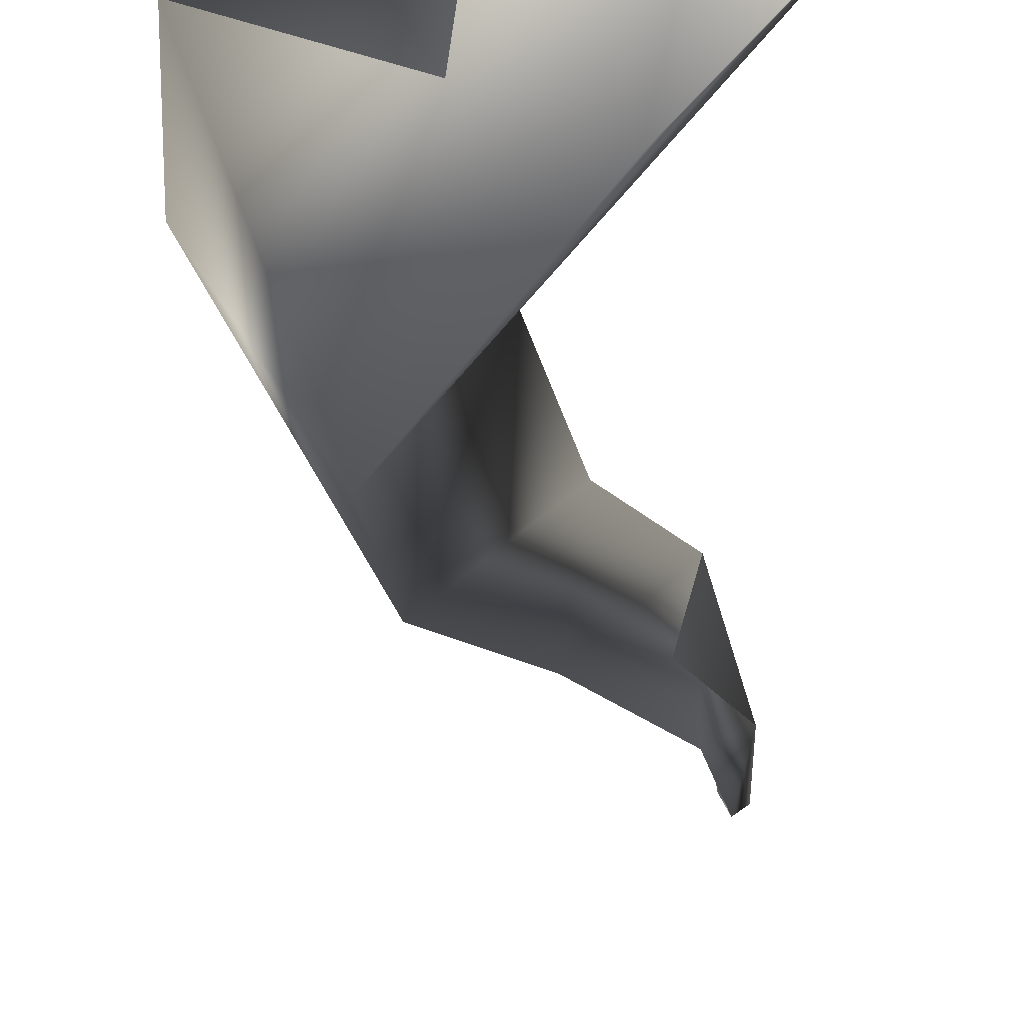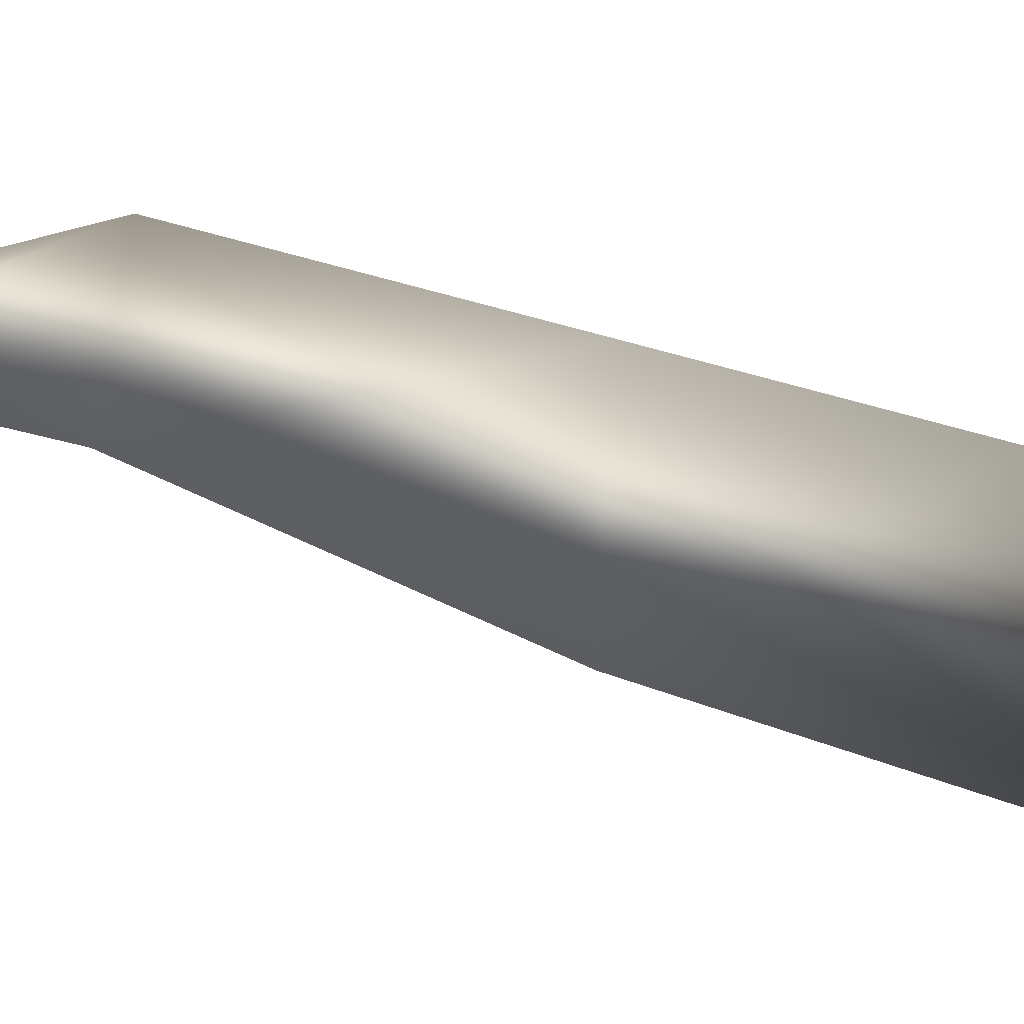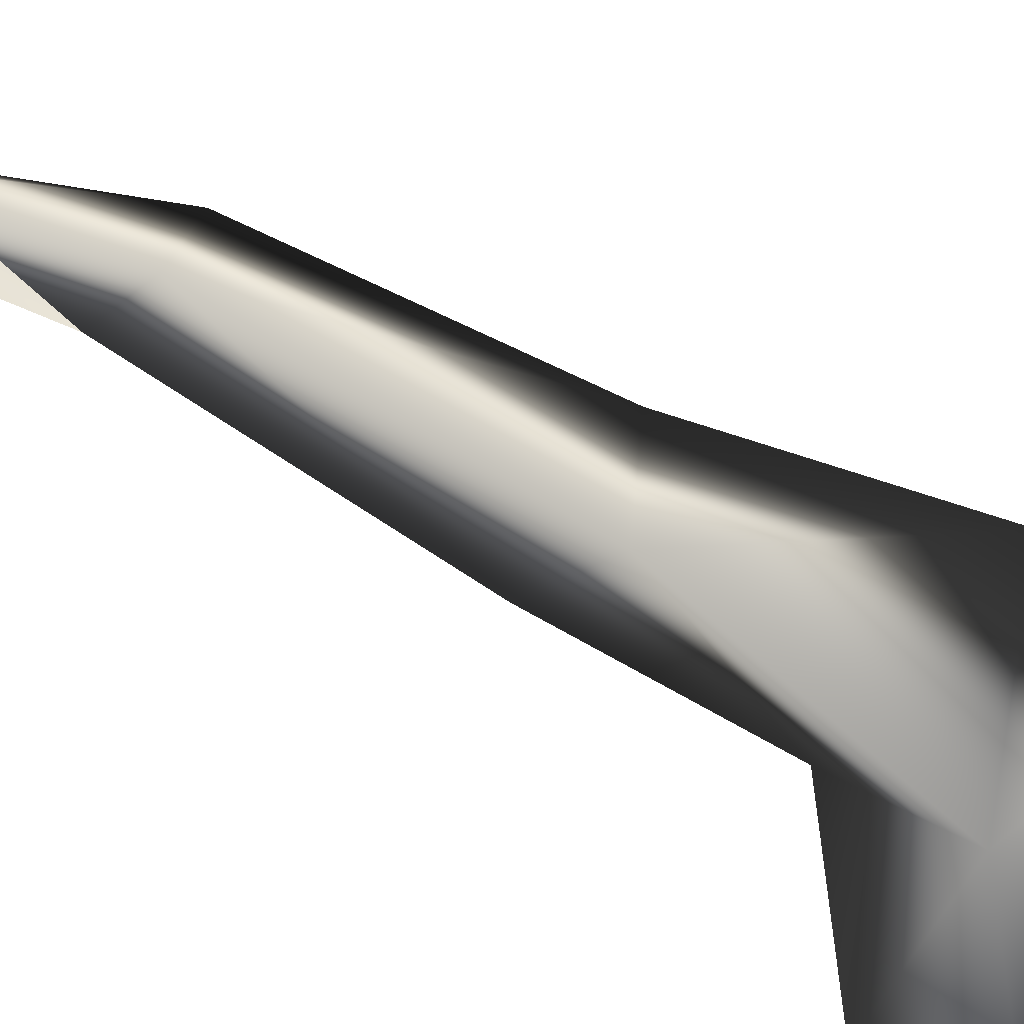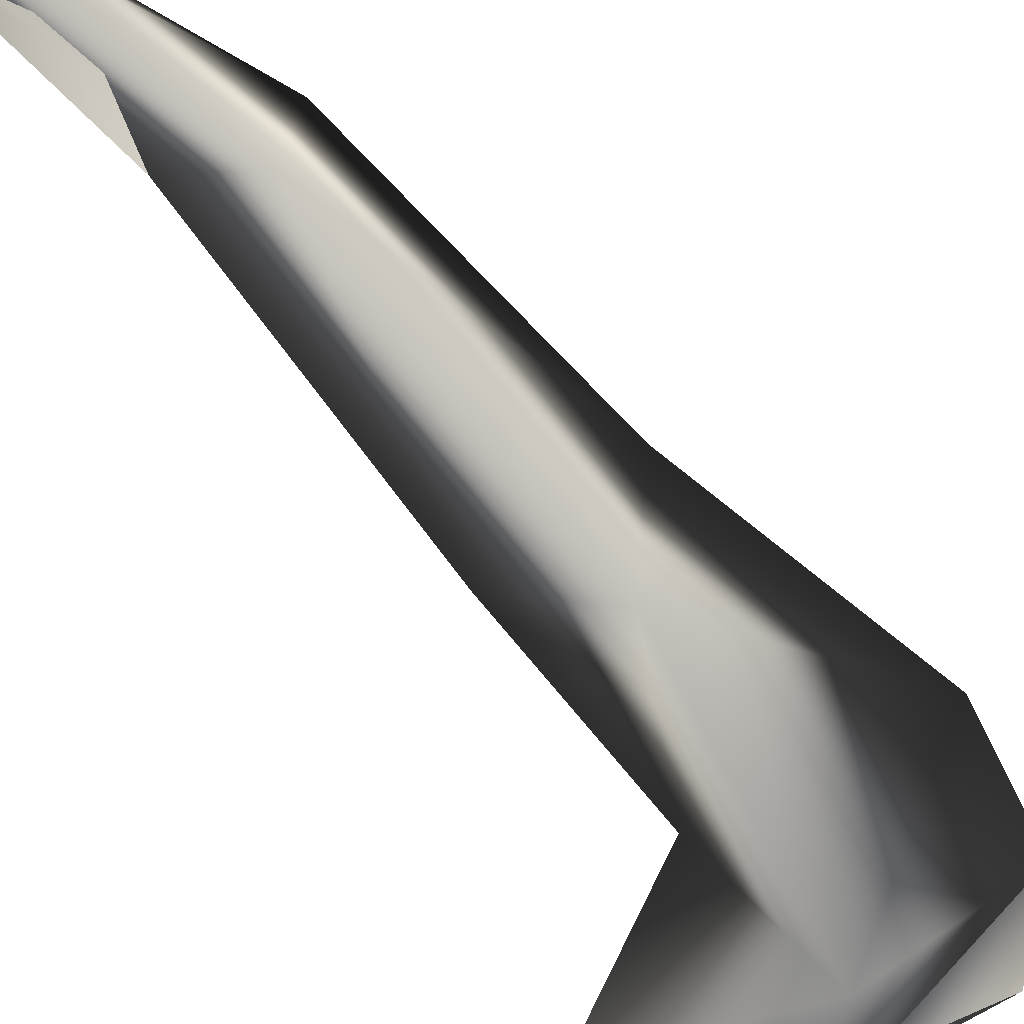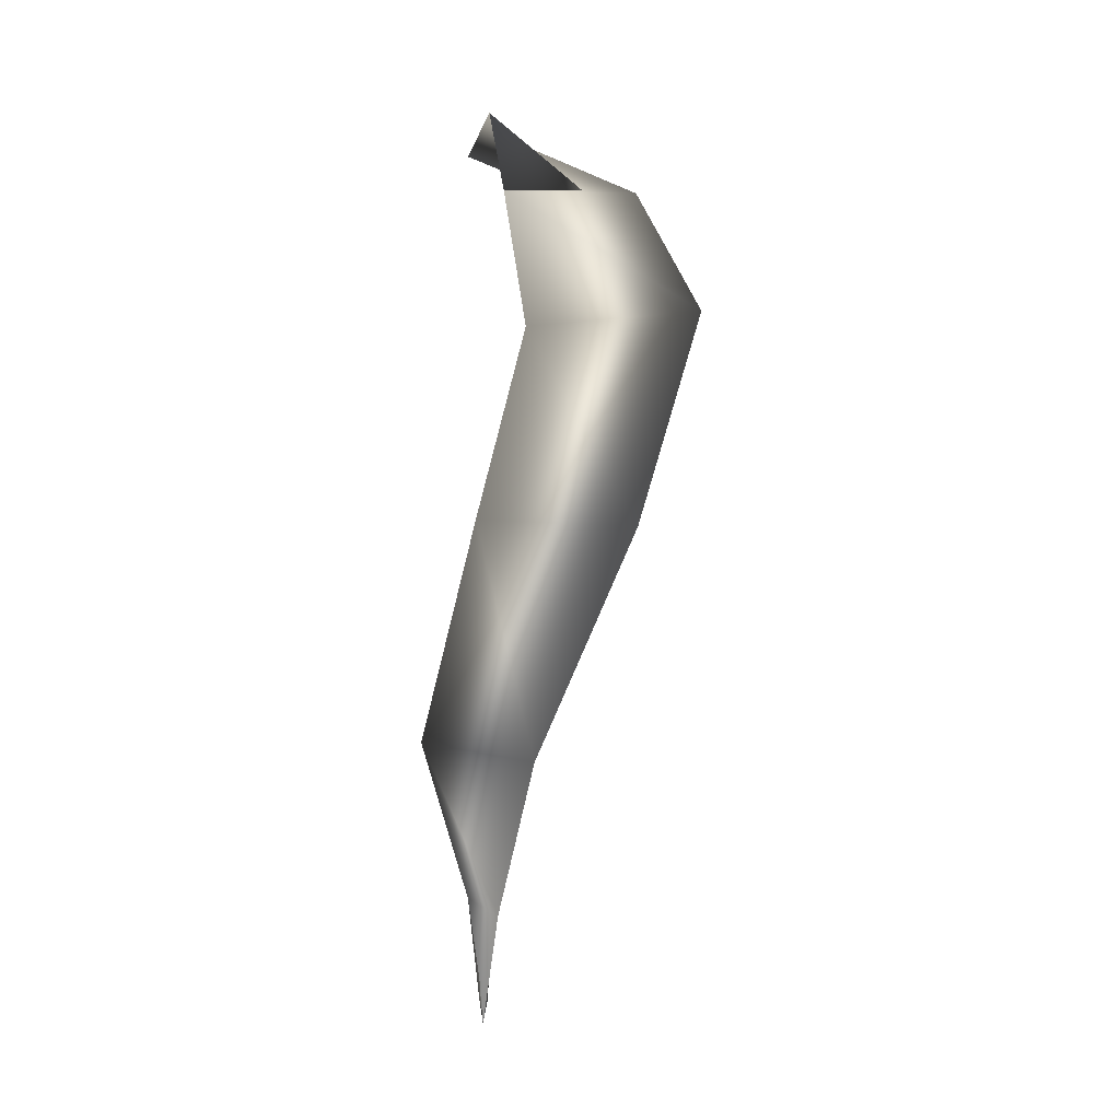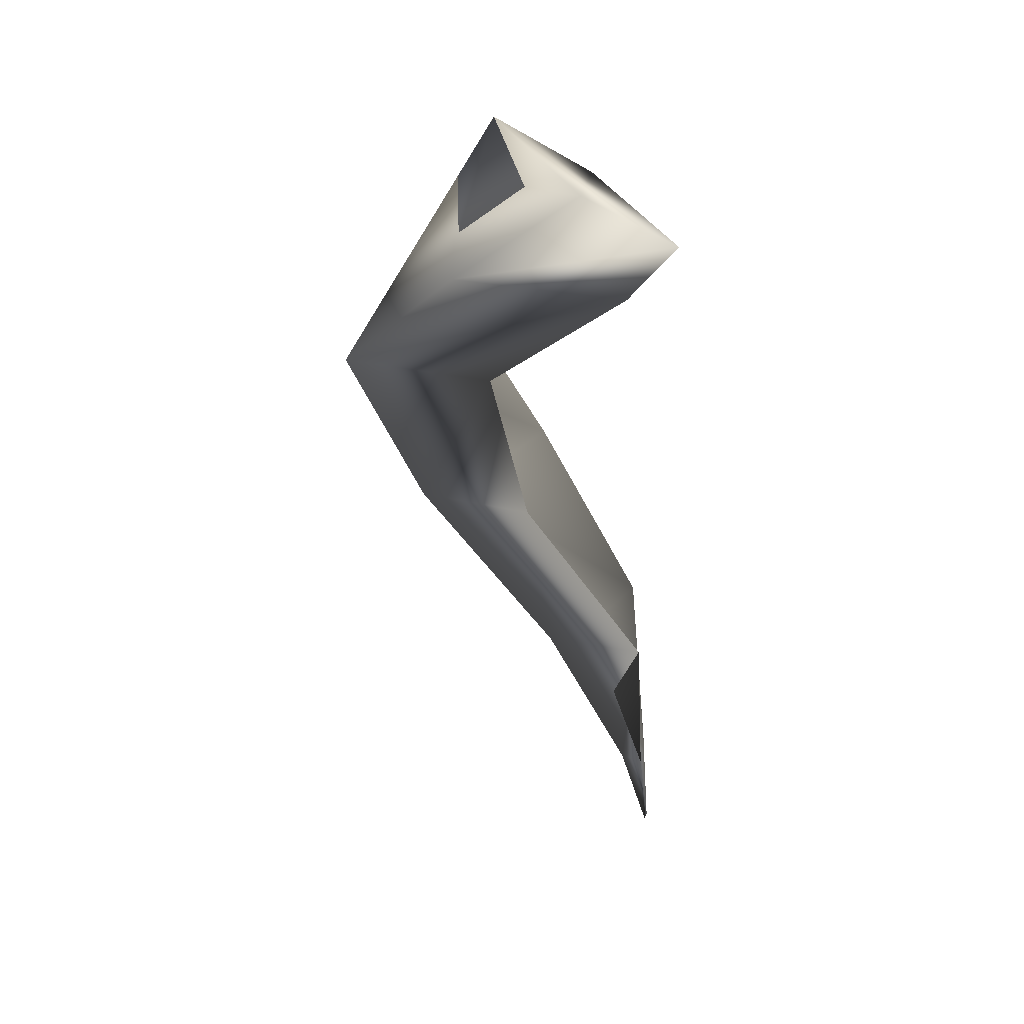
<metadata>
{"format":"obj","ext":"obj","renderer":"f3d","projection":"perspective","resolution":1024,"background":"white","views":[{"elev":-32.8,"azim":-4.4,"up":"+Y"},{"elev":-5.8,"azim":-108.2,"up":"+Y"},{"elev":-63.5,"azim":-135.3,"up":"+Y"},{"elev":-58.4,"azim":-158.6,"up":"+Y"},{"elev":-8.2,"azim":-86.0,"up":"+Z"},{"elev":48.3,"azim":59.0,"up":"+Z"}]}
</metadata>
<code>
v -0.1232 -3.843 2.924
v -0.1989 -3.812 2.984
v -0.2532 -3.799 2.932
v -2.229 -4.048 8.831
v -1.39 -3.809 8.832
v -0.1636 -3.995 9.169
v -1.516 -4.837 8.333
v -2.518 -4.175 8.197
v -1.055 -3.471 4.739
v -0.9264 -3.976 4.704
v -1.736 -3.919 6.187
v -1.613 -4.694 6.117
v -2.484 -4.316 7.308
v -1.829 -5.08 7.344
v -0.4144 -3.73 3.662
v -0.3102 -3.795 3.681
v -0.5293 -4.088 8.516
v -0.5174 -3.77 4.685
v -1.082 -4.465 6.201
v -1.409 -4.576 7.321
v -0.1939 -3.902 3.664
v -0.1783 -3.818 2.768
v -0.9897 -4.157 9.054
v -1.171 -4.983 8.61
v -1.047 -4.258 4.601
v -1.684 -5 6.138
v -1.896 -5.435 7.548
v -0.3963 -3.944 3.536
f 9 10 16 15
f 10 18 21 16
f 7 14 13 8
f 7 8 4 5
f 3 15 16 2
f 16 21 1 2
f 9 11 12 10
f 11 13 14 12
f 7 5 6 17
f 7 17 20 14
f 10 12 19 18
f 12 14 20 19
f 25 26 11 9
f 26 27 13 11
f 27 24 8 13
f 28 25 9 15
f 22 28 15 3
f 23 4 8 24
f 23 6 5 4
f 24 17 6 23
f 27 20 17 24
f 26 19 20 27
f 25 18 19 26
f 28 21 18 25
f 22 1 21 28
f 2 1 22 3

</code>
